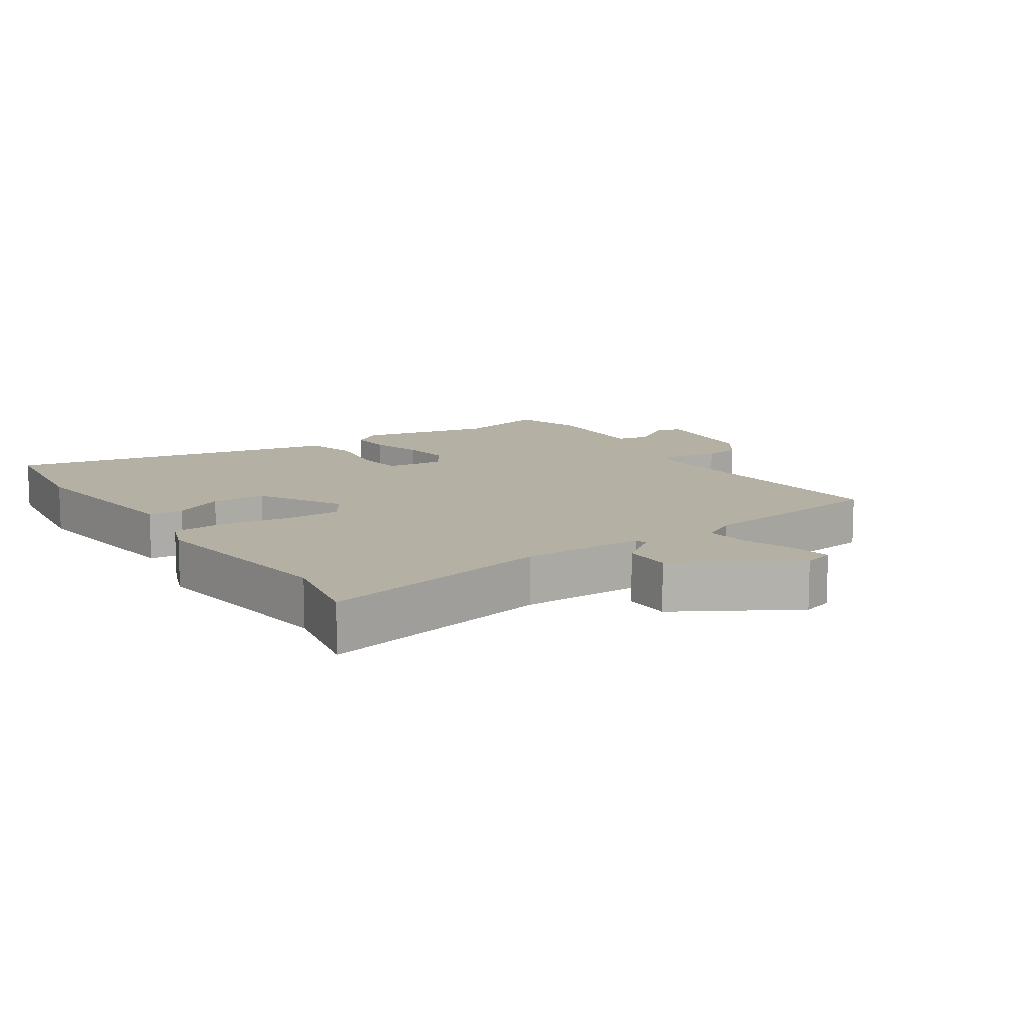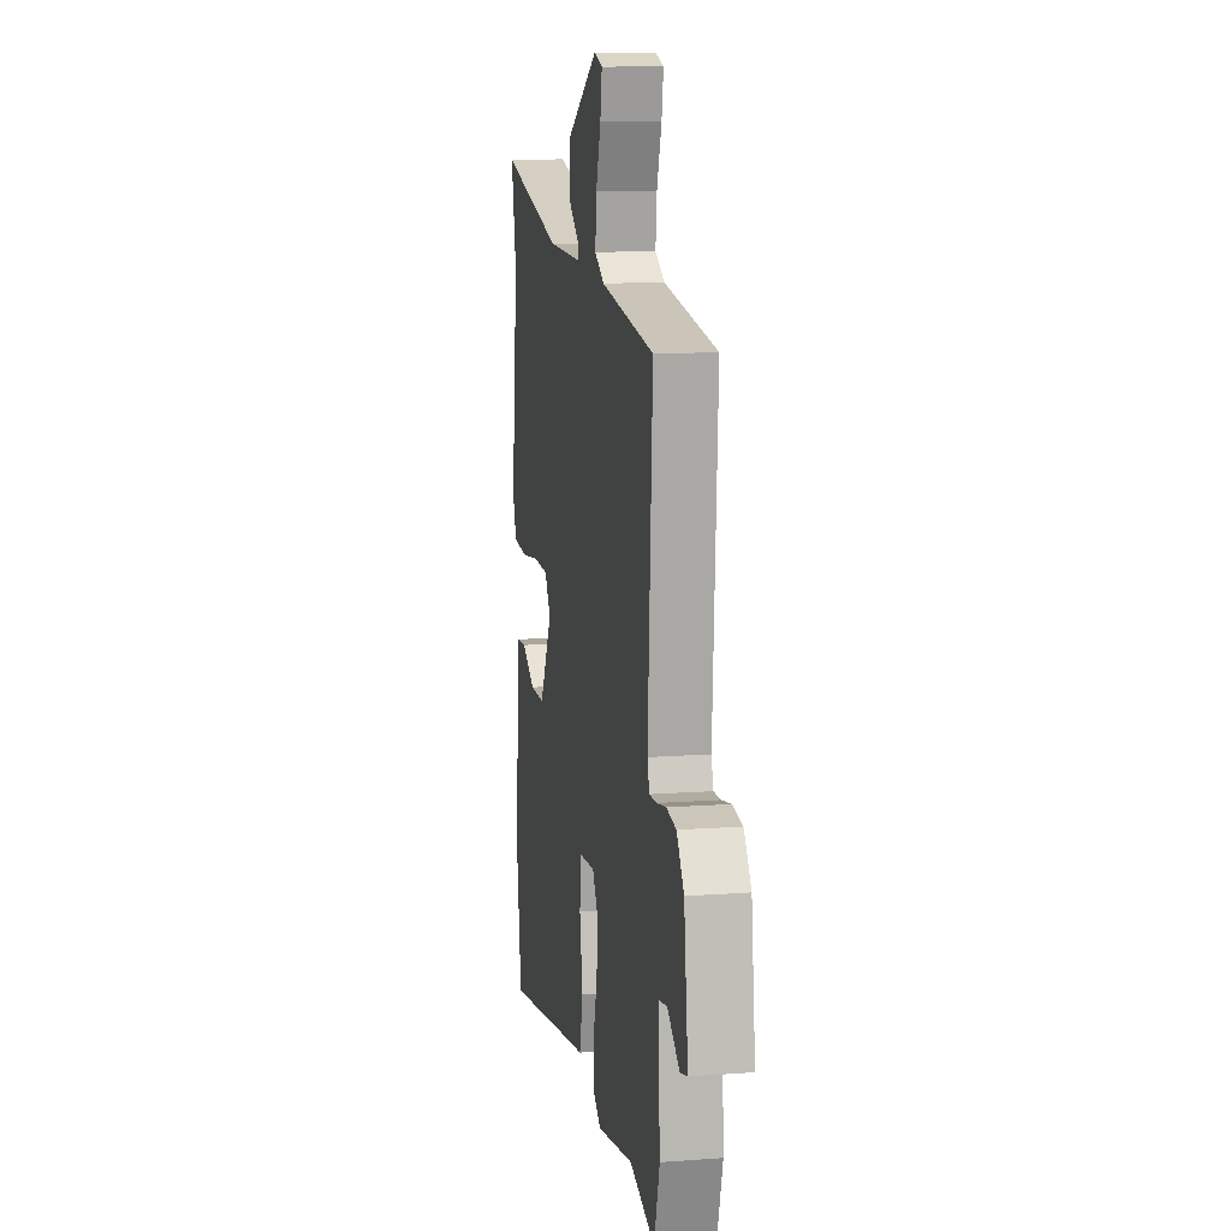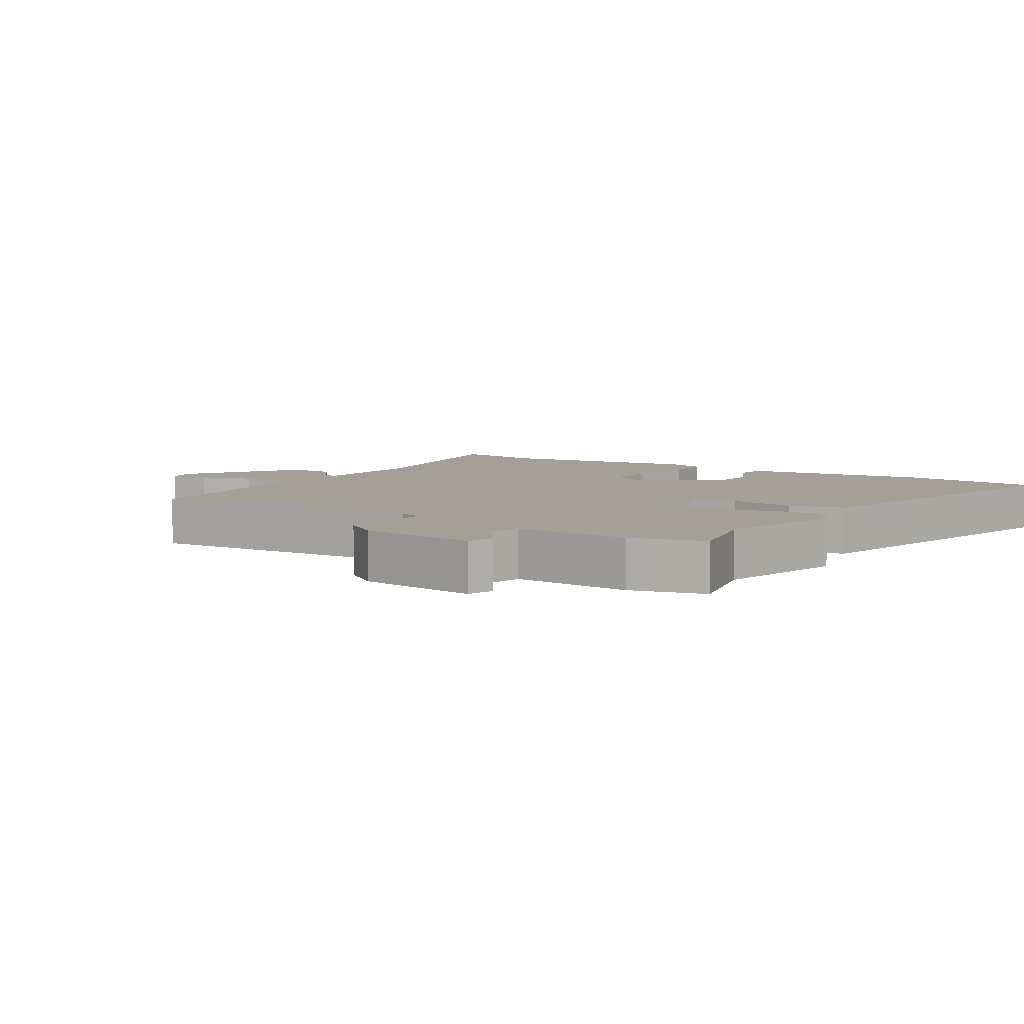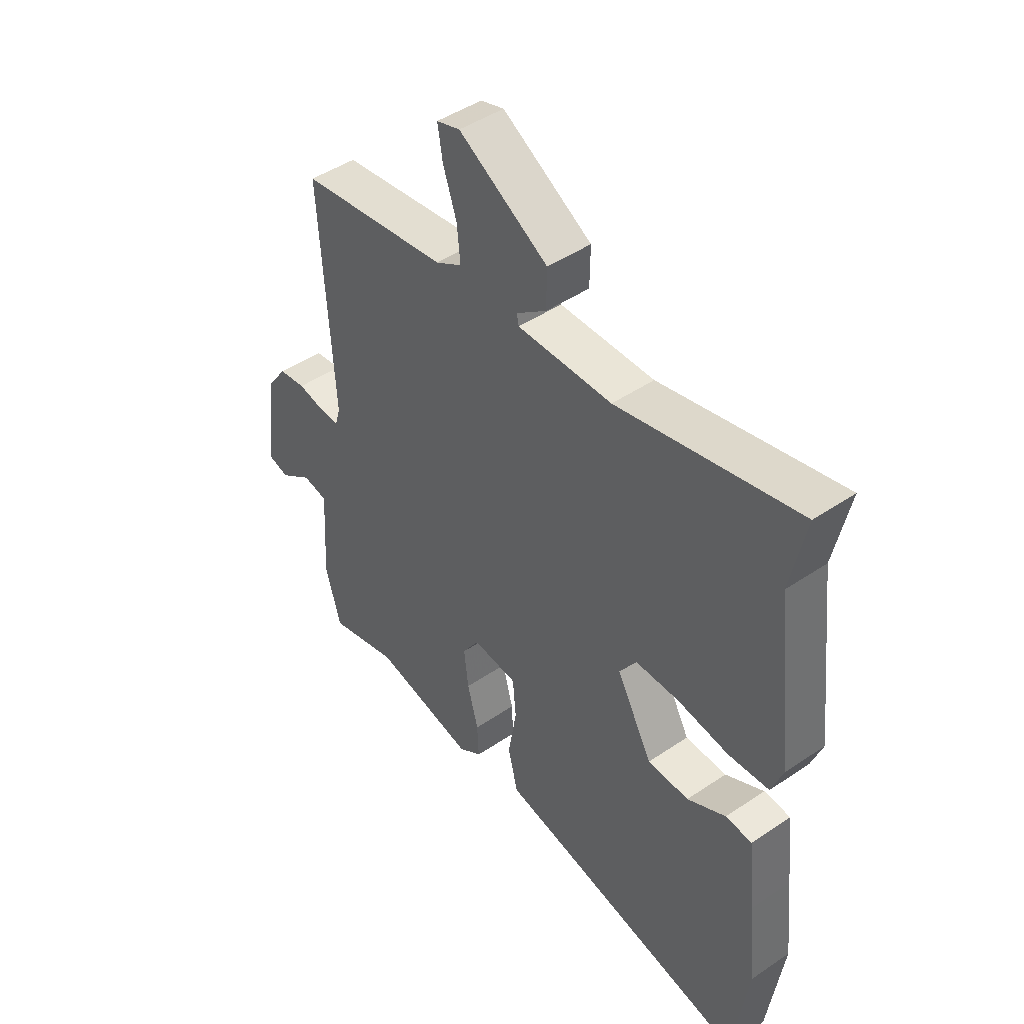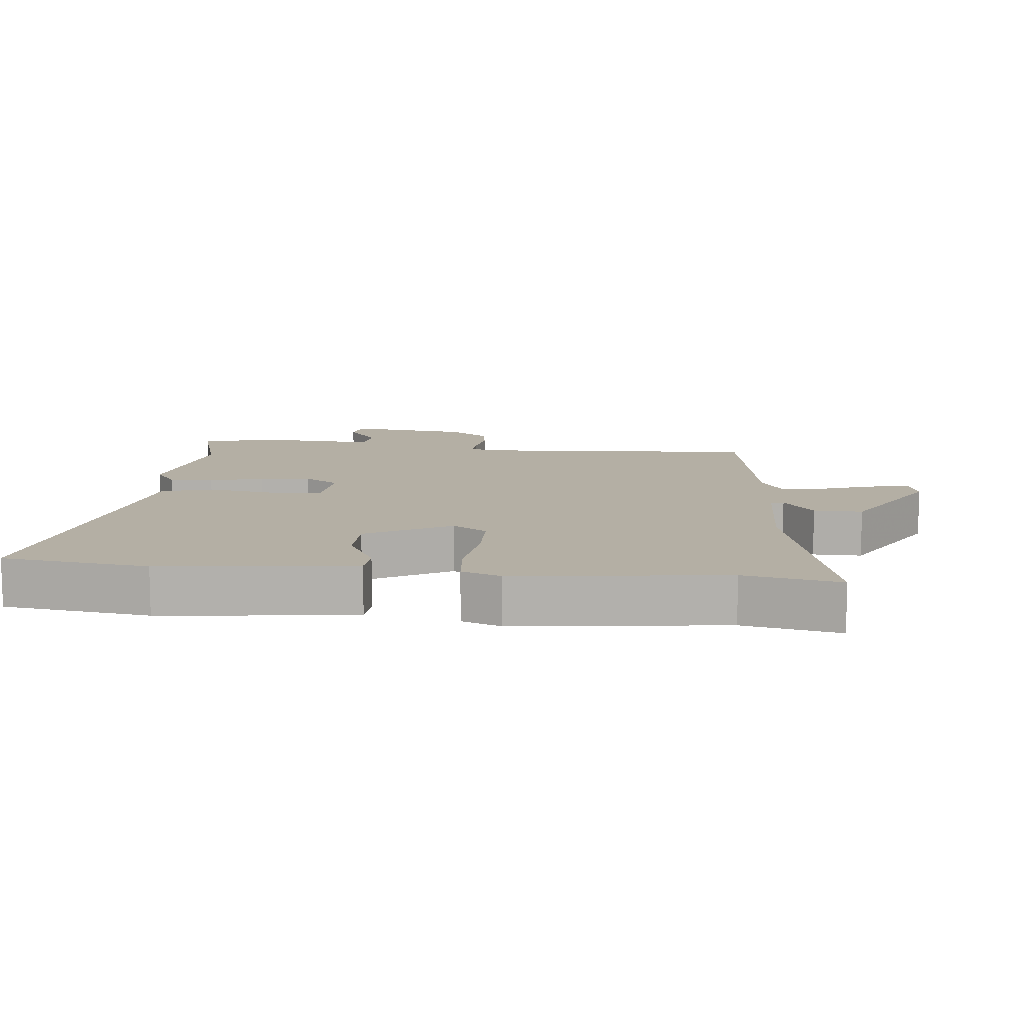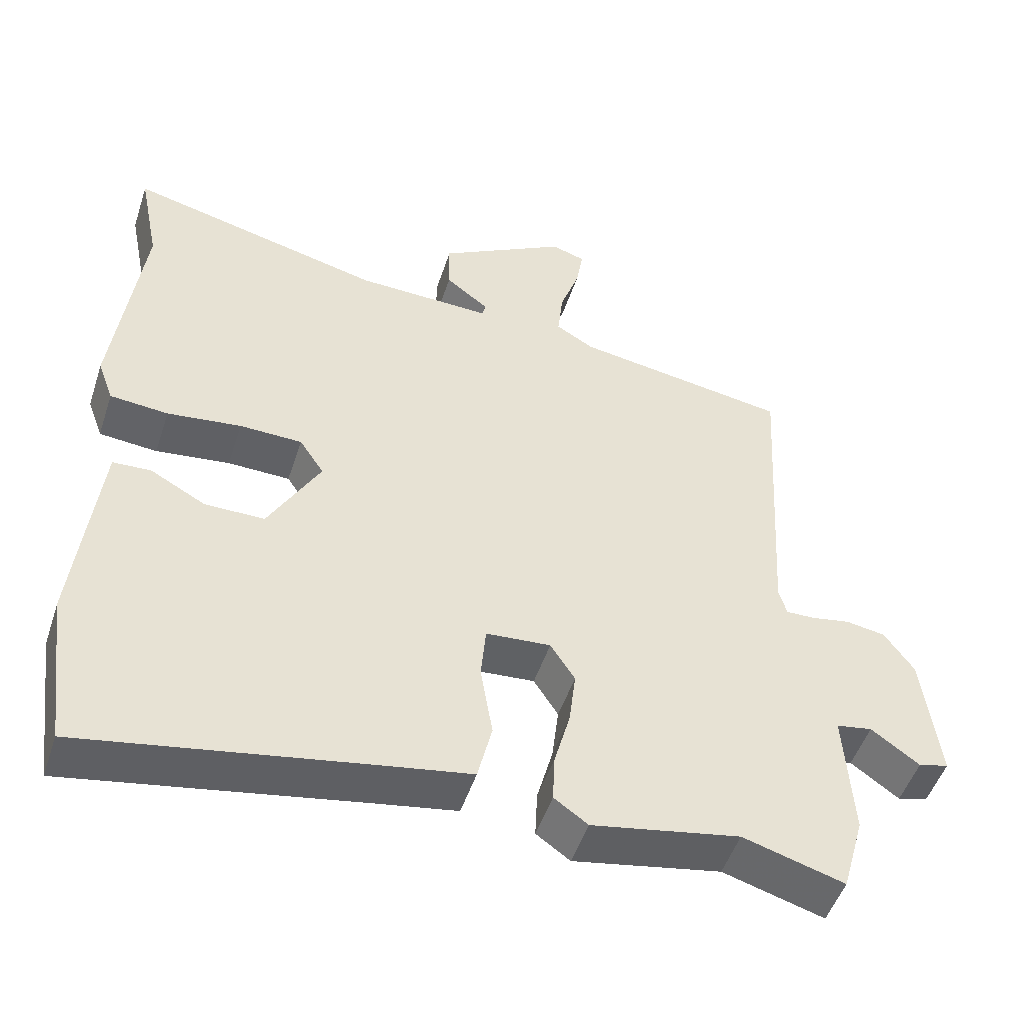
<metadata>
{"format":"obj","ext":"obj","renderer":"f3d","projection":"perspective","resolution":1024,"background":"white","views":[{"elev":11.4,"azim":-33.3,"up":"+Y"},{"elev":11.6,"azim":79.9,"up":"+Z"},{"elev":5.9,"azim":124.5,"up":"+Y"},{"elev":46.3,"azim":-127.7,"up":"+Z"},{"elev":11.3,"azim":-84.2,"up":"+Y"},{"elev":-50.0,"azim":-18.1,"up":"+Z"}]}
</metadata>
<code>
v 0.5 0.07 0.47
v 0.474 0.07 0.034
v 0.485 0.07 -0.004
v 0.525 0.07 -0.003
v 0.579 0.07 0.007
v 0.634 0.07 -0.002
v 0.675 0.07 -0.06
v 0.698 0.07 -0.244
v 0.656 0.07 -0.255
v 0.589 0.07 -0.207
v 0.539 0.07 -0.216
v 0.55 0.07 -0.396
v 0.519 0.07 -0.506
v 0.378 0.07 -0.465
v 0.172 0.07 -0.504
v 0.125 0.07 -0.471
v 0.128 0.07 -0.404
v 0.15 0.07 -0.322
v 0.159 0.07 -0.246
v 0.125 0.07 -0.193
v 0.035 0.07 -0.2
v 0.028 0.07 -0.276
v 0.045 0.07 -0.378
v 0.025 0.07 -0.461
v -0.09 0.07 -0.481
v -0.493 0.07 -0.554
v -0.523 0.07 -0.333
v -0.506 0.07 -0.176
v -0.491 0.07 -0.04
v -0.438 0.07 -0.037
v -0.361 0.07 -0.079
v -0.278 0.07 -0.079
v -0.206 0.07 0.05
v -0.24 0.07 0.102
v -0.327 0.07 0.104
v -0.43 0.07 0.091
v -0.511 0.07 0.098
v -0.533 0.07 0.158
v -0.495 0.07 0.475
v -0.524 0.07 0.62
v -0.166 0.07 0.533
v 0.023 0.07 0.528
v 0.027 0.07 0.548
v -0.033 0.07 0.594
v -0.034 0.07 0.668
v 0.145 0.07 0.771
v 0.192 0.07 0.756
v 0.182 0.07 0.695
v 0.155 0.07 0.616
v 0.148 0.07 0.547
v 0.201 0.07 0.516
v 0.5 0 0.47
v 0.474 0 0.034
v 0.485 0 -0.004
v 0.525 0 -0.003
v 0.579 0 0.007
v 0.634 0 -0.002
v 0.675 0 -0.06
v 0.698 0 -0.244
v 0.656 0 -0.255
v 0.589 0 -0.207
v 0.539 0 -0.216
v 0.55 0 -0.396
v 0.519 0 -0.506
v 0.378 0 -0.465
v 0.172 0 -0.504
v 0.125 0 -0.471
v 0.128 0 -0.404
v 0.15 0 -0.322
v 0.159 0 -0.246
v 0.125 0 -0.193
v 0.035 0 -0.2
v 0.028 0 -0.276
v 0.045 0 -0.378
v 0.025 0 -0.461
v -0.09 0 -0.481
v -0.493 0 -0.554
v -0.523 0 -0.333
v -0.506 0 -0.176
v -0.491 0 -0.04
v -0.438 0 -0.037
v -0.361 0 -0.079
v -0.278 0 -0.079
v -0.206 0 0.05
v -0.24 0 0.102
v -0.327 0 0.104
v -0.43 0 0.091
v -0.511 0 0.098
v -0.533 0 0.158
v -0.495 0 0.475
v -0.524 0 0.62
v -0.166 0 0.533
v 0.023 0 0.528
v 0.027 0 0.548
v -0.033 0 0.594
v -0.034 0 0.668
v 0.145 0 0.771
v 0.192 0 0.756
v 0.182 0 0.695
v 0.155 0 0.616
v 0.148 0 0.547
v 0.201 0 0.516
f 47 48 49
f 46 47 49
f 45 46 49
f 44 45 49
f 43 44 49
f 42 43 49 50
f 39 40 41
f 39 41 42
f 38 39 42
f 37 38 42
f 36 37 42
f 35 36 42
f 42 50 51
f 35 42 51
f 34 35 51
f 29 30 31
f 28 29 31
f 27 28 31
f 26 27 31
f 25 26 31
f 25 31 32
f 24 25 32
f 23 24 32
f 22 23 32
f 21 22 32 33
f 16 17 18
f 15 16 18
f 14 15 18
f 14 18 19
f 13 14 19
f 12 13 19
f 11 12 19
f 10 11 19 20
f 8 9 10
f 7 8 10
f 6 7 10
f 5 6 10
f 4 5 10
f 3 4 10 20
f 51 1 2
f 34 51 2
f 33 34 2
f 21 33 2
f 20 21 2
f 2 3 20
f 100 99 98
f 100 98 97
f 100 97 96
f 100 96 95
f 100 95 94
f 101 100 94 93
f 92 91 90
f 93 92 90
f 93 90 89
f 93 89 88
f 93 88 87
f 93 87 86
f 102 101 93
f 102 93 86
f 102 86 85
f 82 81 80
f 82 80 79
f 82 79 78
f 82 78 77
f 82 77 76
f 83 82 76
f 83 76 75
f 83 75 74
f 83 74 73
f 84 83 73 72
f 69 68 67
f 69 67 66
f 69 66 65
f 70 69 65
f 70 65 64
f 70 64 63
f 70 63 62
f 71 70 62 61
f 61 60 59
f 61 59 58
f 61 58 57
f 61 57 56
f 61 56 55
f 71 61 55 54
f 53 52 102
f 53 102 85
f 53 85 84
f 53 84 72
f 53 72 71
f 71 54 53
f 1 52 53 2
f 2 53 54 3
f 3 54 55 4
f 4 55 56 5
f 5 56 57 6
f 6 57 58 7
f 7 58 59 8
f 8 59 60 9
f 9 60 61 10
f 10 61 62 11
f 11 62 63 12
f 12 63 64 13
f 13 64 65 14
f 14 65 66 15
f 15 66 67 16
f 16 67 68 17
f 17 68 69 18
f 18 69 70 19
f 19 70 71 20
f 20 71 72 21
f 21 72 73 22
f 22 73 74 23
f 23 74 75 24
f 24 75 76 25
f 25 76 77 26
f 26 77 78 27
f 27 78 79 28
f 28 79 80 29
f 29 80 81 30
f 30 81 82 31
f 31 82 83 32
f 32 83 84 33
f 33 84 85 34
f 34 85 86 35
f 35 86 87 36
f 36 87 88 37
f 37 88 89 38
f 38 89 90 39
f 39 90 91 40
f 40 91 92 41
f 41 92 93 42
f 42 93 94 43
f 43 94 95 44
f 44 95 96 45
f 45 96 97 46
f 46 97 98 47
f 47 98 99 48
f 48 99 100 49
f 49 100 101 50
f 50 101 102 51
f 51 102 52 1

</code>
